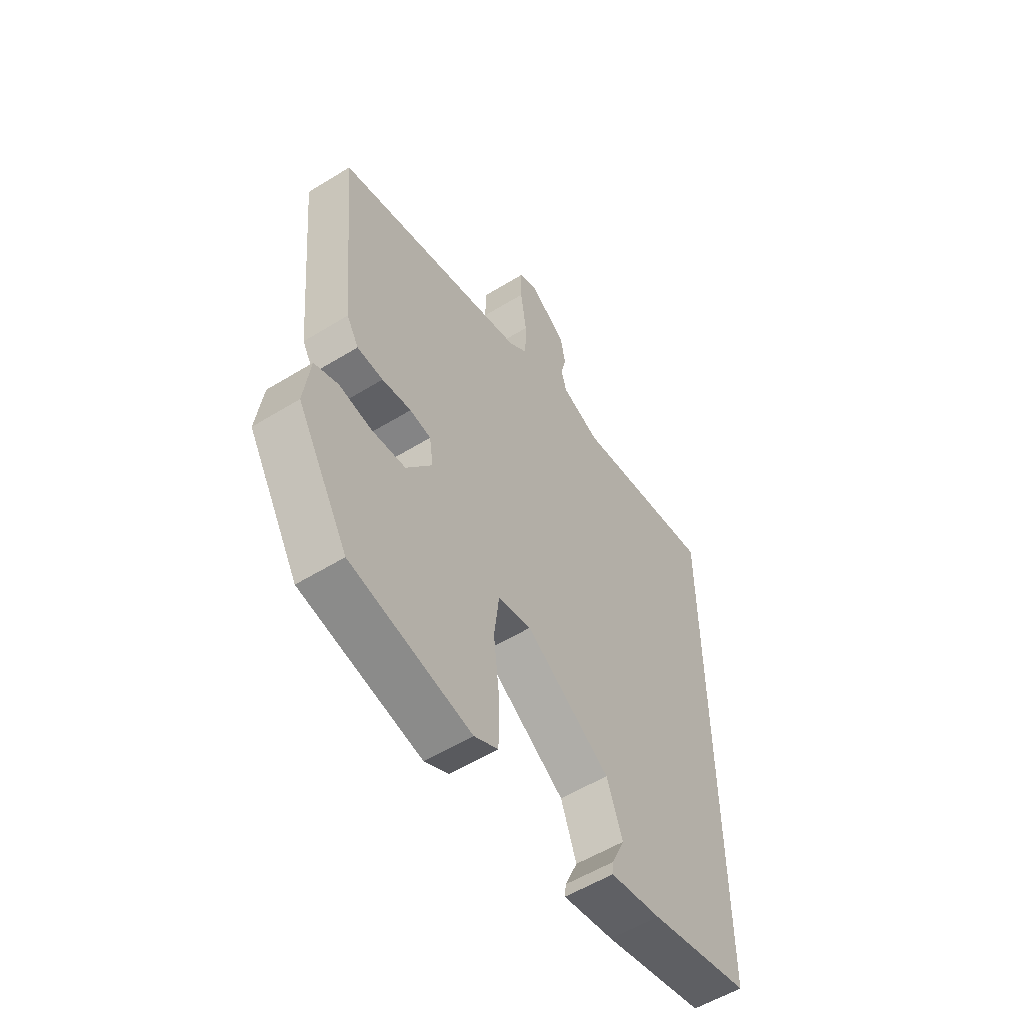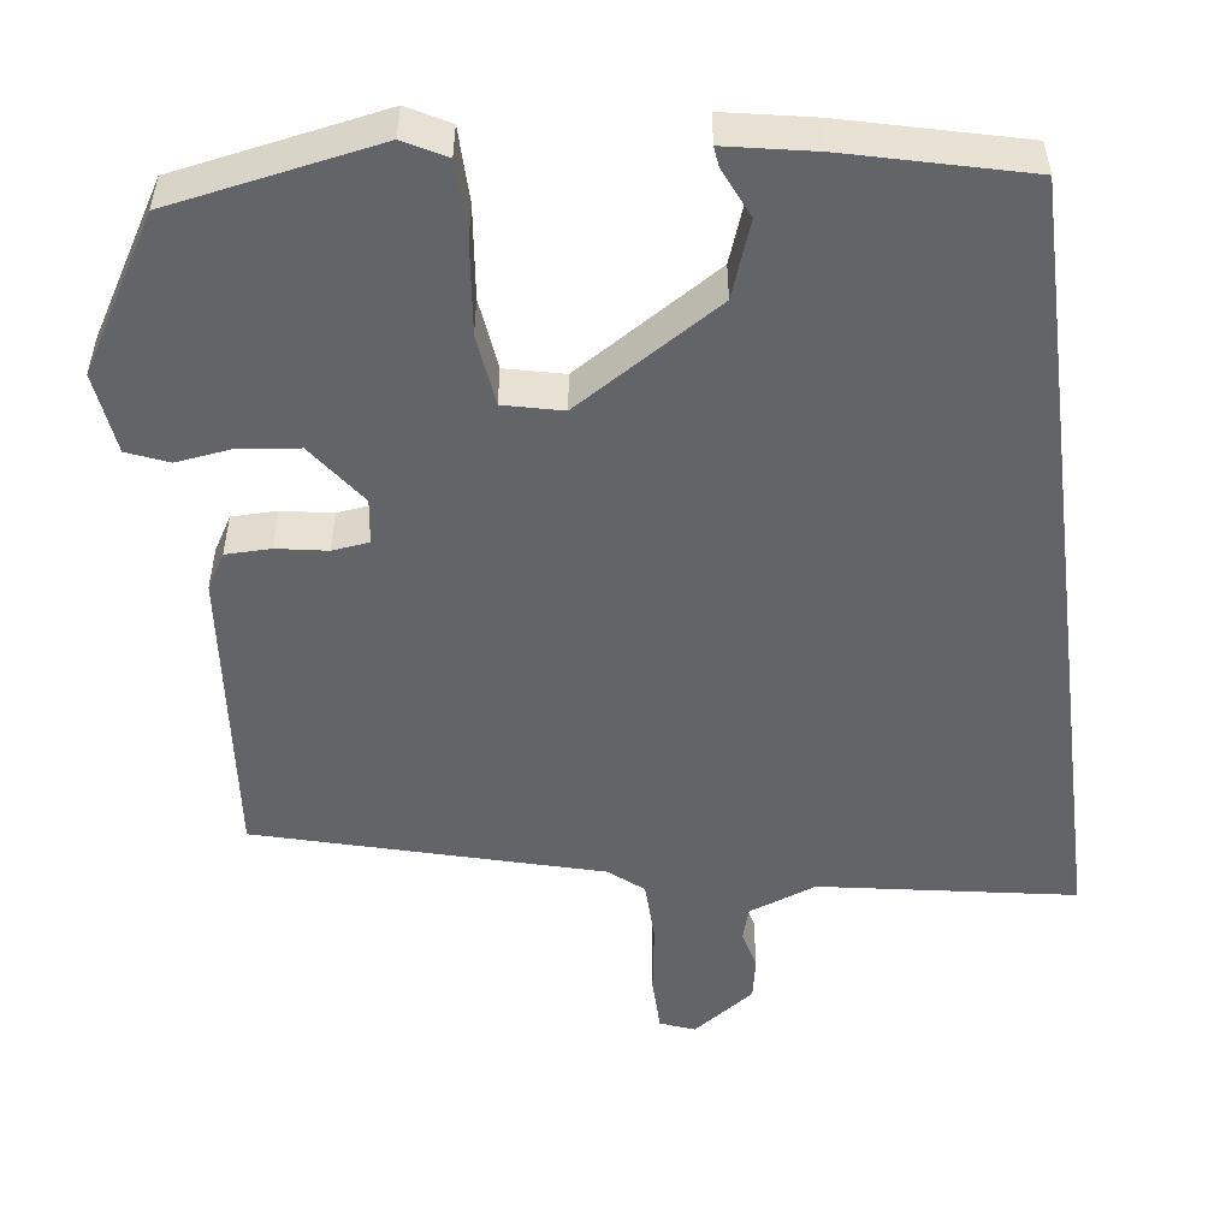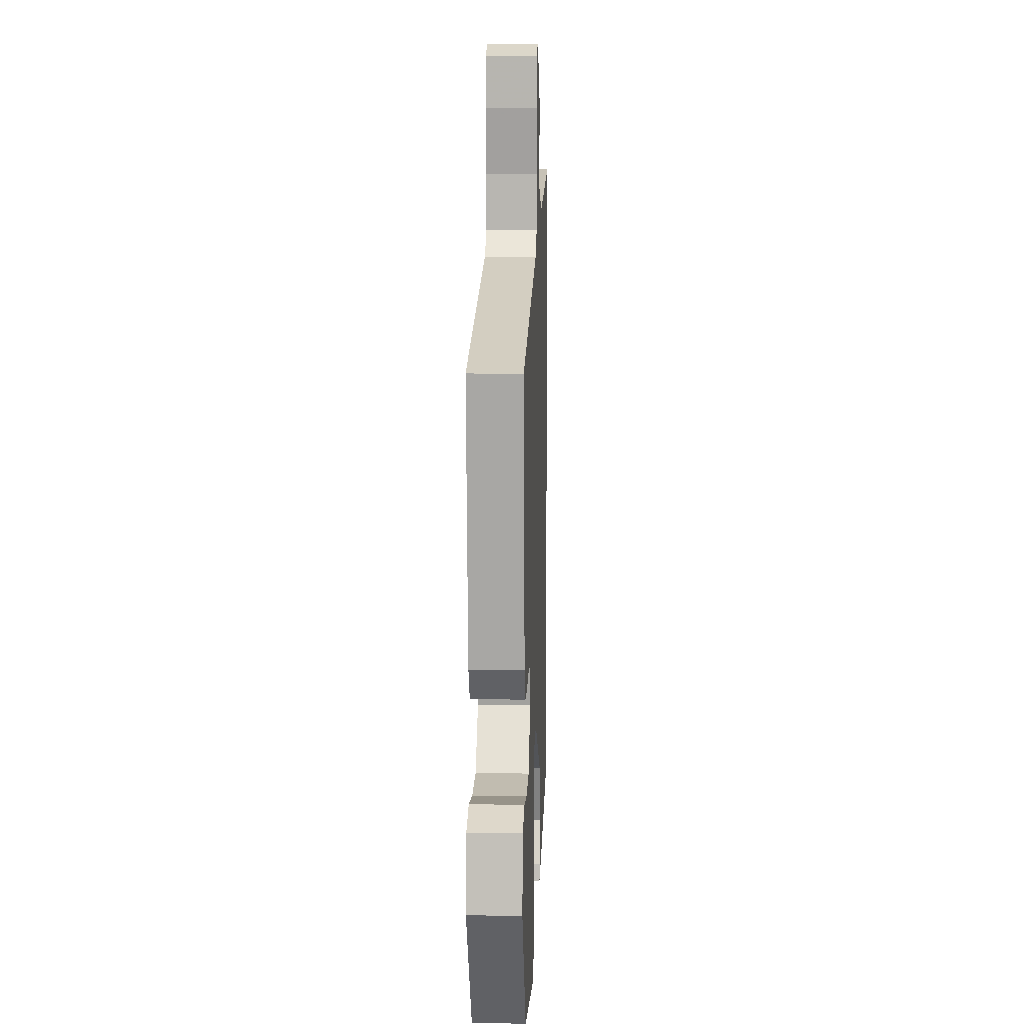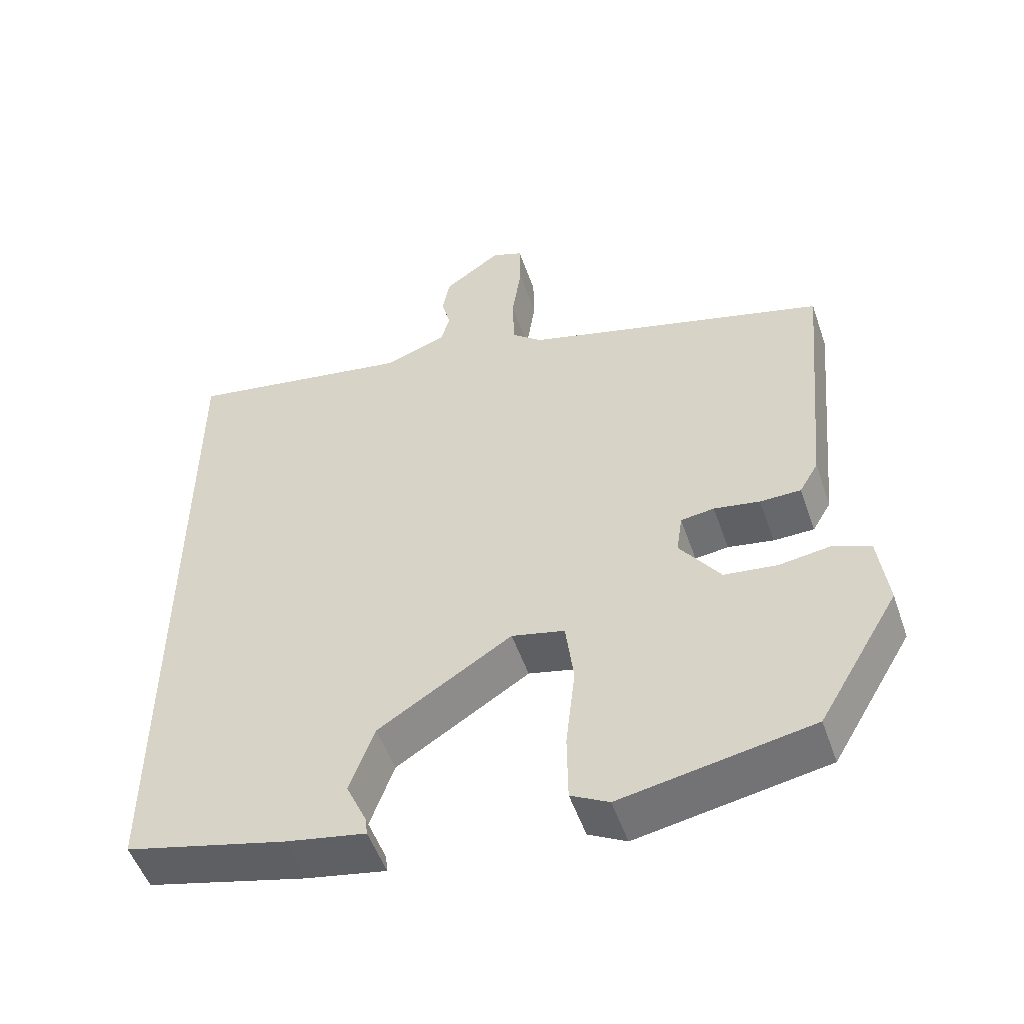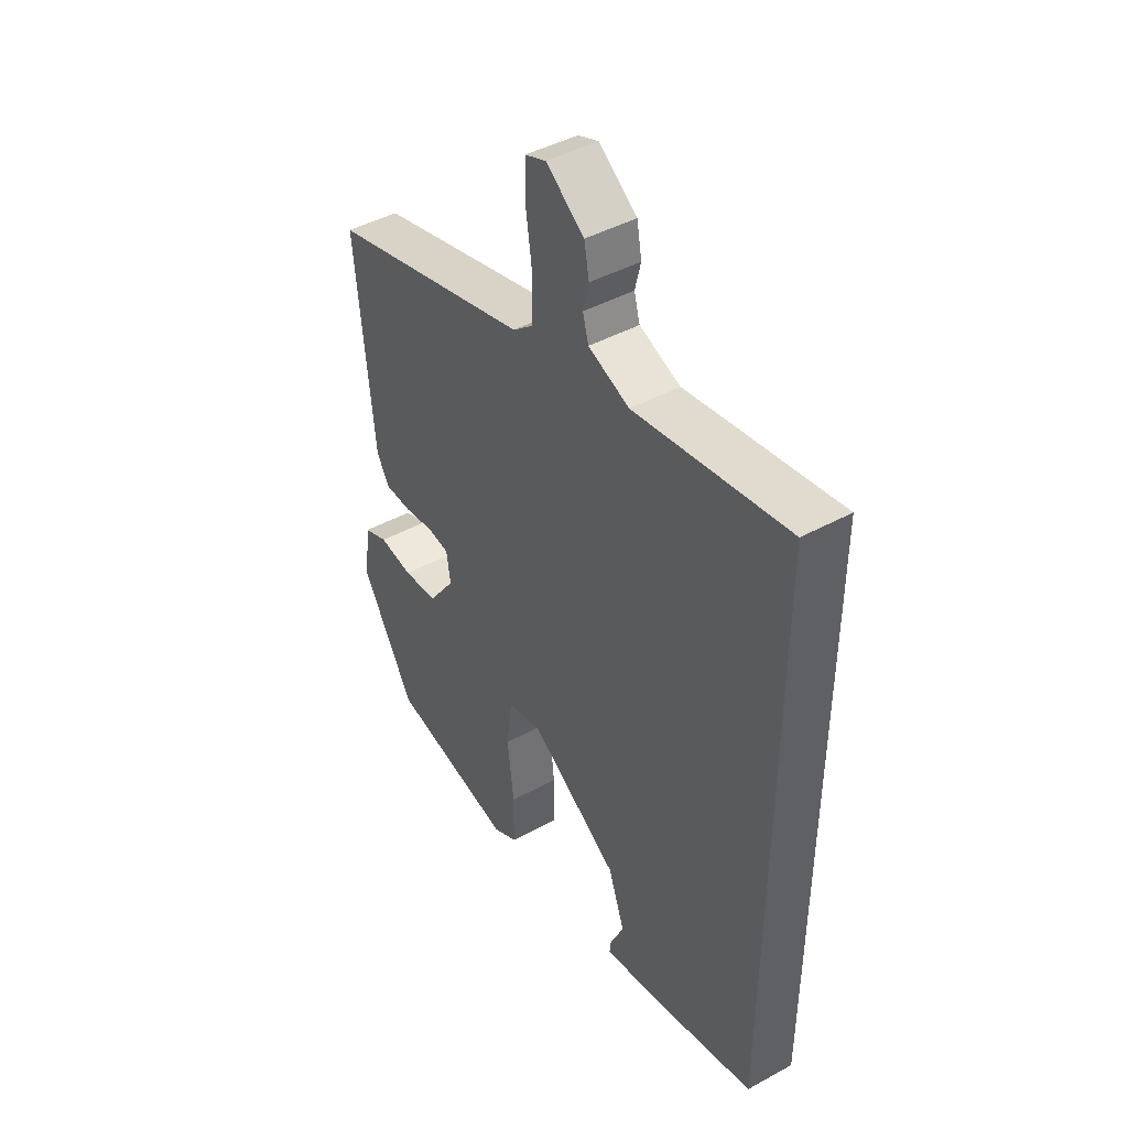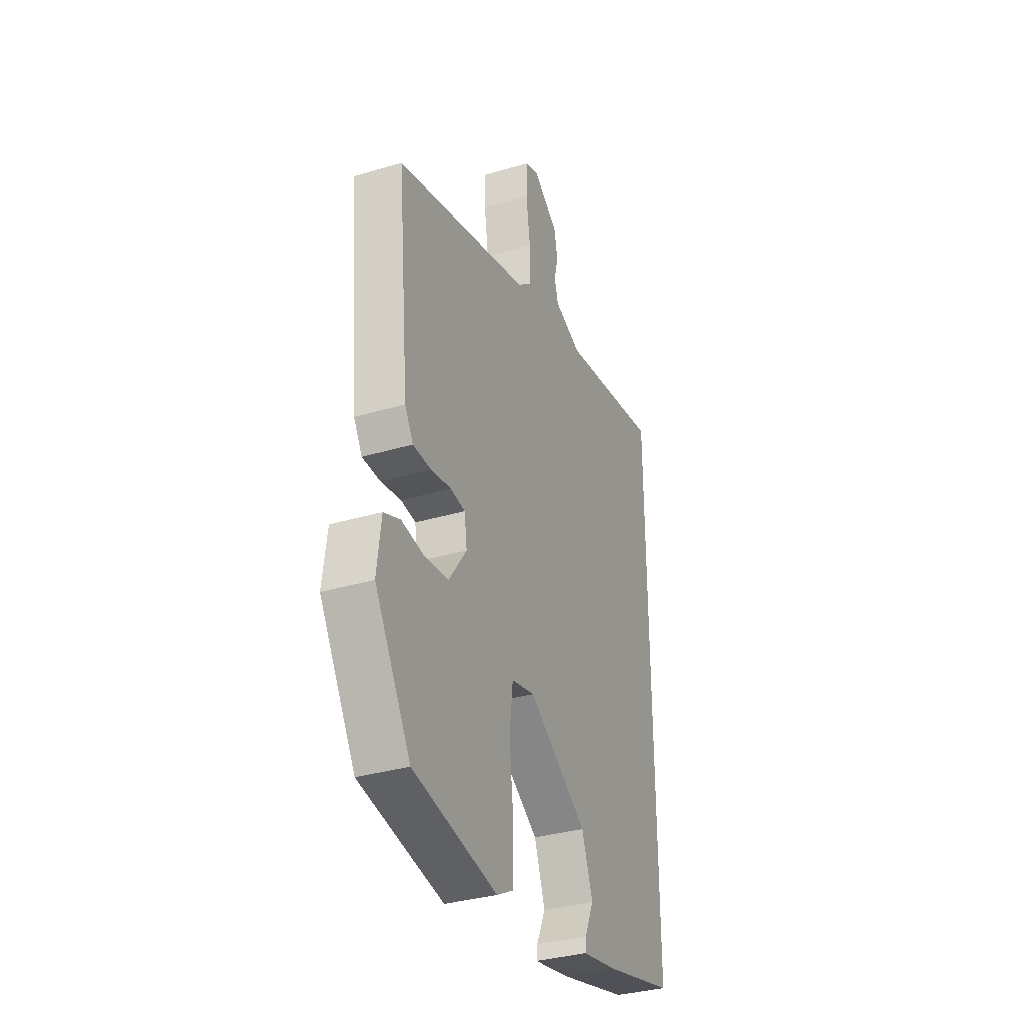
<metadata>
{"format":"obj","ext":"obj","renderer":"f3d","projection":"perspective","resolution":1024,"background":"white","views":[{"elev":-55.8,"azim":122.9,"up":"+Z"},{"elev":-51.3,"azim":-172.7,"up":"+Y"},{"elev":9.5,"azim":92.5,"up":"+Z"},{"elev":-52.1,"azim":19.0,"up":"+Z"},{"elev":44.5,"azim":-122.5,"up":"+Z"},{"elev":-34.1,"azim":111.9,"up":"+Z"}]}
</metadata>
<code>
v 0.486 0.07 0.373
v 0.45 0.07 -0.001
v 0.424 0.07 -0.045
v 0.368 0.07 -0.046
v 0.305 0.07 -0.035
v 0.259 0.07 -0.041
v 0.251 0.07 -0.097
v 0.307 0.07 -0.175
v 0.38 0.07 -0.184
v 0.451 0.07 -0.174
v 0.502 0.07 -0.195
v 0.515 0.07 -0.297
v 0.404 0.07 -0.483
v 0.143 0.07 -0.531
v 0.091 0.07 -0.503
v 0.09 0.07 -0.409
v 0.103 0.07 -0.294
v 0.092 0.07 -0.204
v 0.019 0.07 -0.187
v -0.165 0.07 -0.303
v -0.199 0.07 -0.397
v -0.171 0.07 -0.459
v -0.168 0.07 -0.484
v -0.279 0.07 -0.463
v -0.5 0.07 -0.408
v -0.5 0.07 0.602
v -0.184 0.07 0.547
v -0.099 0.07 0.579
v -0.087 0.07 0.621
v -0.099 0.07 0.67
v -0.089 0.07 0.724
v -0.01 0.07 0.78
v 0.033 0.07 0.763
v 0.034 0.07 0.693
v 0.021 0.07 0.603
v 0.023 0.07 0.525
v 0.065 0.07 0.49
v 0.486 0 0.373
v 0.45 0 -0.001
v 0.424 0 -0.045
v 0.368 0 -0.046
v 0.305 0 -0.035
v 0.259 0 -0.041
v 0.251 0 -0.097
v 0.307 0 -0.175
v 0.38 0 -0.184
v 0.451 0 -0.174
v 0.502 0 -0.195
v 0.515 0 -0.297
v 0.404 0 -0.483
v 0.143 0 -0.531
v 0.091 0 -0.503
v 0.09 0 -0.409
v 0.103 0 -0.294
v 0.092 0 -0.204
v 0.019 0 -0.187
v -0.165 0 -0.303
v -0.199 0 -0.397
v -0.171 0 -0.459
v -0.168 0 -0.484
v -0.279 0 -0.463
v -0.5 0 -0.408
v -0.5 0 0.602
v -0.184 0 0.547
v -0.099 0 0.579
v -0.087 0 0.621
v -0.099 0 0.67
v -0.089 0 0.724
v -0.01 0 0.78
v 0.033 0 0.763
v 0.034 0 0.693
v 0.021 0 0.603
v 0.023 0 0.525
v 0.065 0 0.49
f 33 34 35
f 32 33 35
f 31 32 35
f 30 31 35
f 29 30 35
f 28 29 35 36
f 27 28 36 37
f 23 24 25
f 22 23 25
f 21 22 25
f 26 27 37
f 25 26 37
f 21 25 37
f 20 21 37
f 15 16 17
f 14 15 17
f 13 14 17
f 12 13 17
f 11 12 17
f 10 11 17
f 9 10 17
f 8 9 17 18
f 7 8 18 19
f 3 4 5
f 2 3 5
f 1 2 5
f 37 1 5
f 37 5 6
f 19 20 37
f 6 7 19 37
f 72 71 70
f 72 70 69
f 72 69 68
f 72 68 67
f 72 67 66
f 73 72 66 65
f 74 73 65 64
f 62 61 60
f 62 60 59
f 62 59 58
f 74 64 63
f 74 63 62
f 74 62 58
f 74 58 57
f 54 53 52
f 54 52 51
f 54 51 50
f 54 50 49
f 54 49 48
f 54 48 47
f 54 47 46
f 55 54 46 45
f 56 55 45 44
f 42 41 40
f 42 40 39
f 42 39 38
f 42 38 74
f 43 42 74
f 74 57 56
f 74 56 44 43
f 1 38 39 2
f 2 39 40 3
f 3 40 41 4
f 4 41 42 5
f 5 42 43 6
f 6 43 44 7
f 7 44 45 8
f 8 45 46 9
f 9 46 47 10
f 10 47 48 11
f 11 48 49 12
f 12 49 50 13
f 13 50 51 14
f 14 51 52 15
f 15 52 53 16
f 16 53 54 17
f 17 54 55 18
f 18 55 56 19
f 19 56 57 20
f 20 57 58 21
f 21 58 59 22
f 22 59 60 23
f 23 60 61 24
f 24 61 62 25
f 25 62 63 26
f 26 63 64 27
f 27 64 65 28
f 28 65 66 29
f 29 66 67 30
f 30 67 68 31
f 31 68 69 32
f 32 69 70 33
f 33 70 71 34
f 34 71 72 35
f 35 72 73 36
f 36 73 74 37
f 37 74 38 1

</code>
